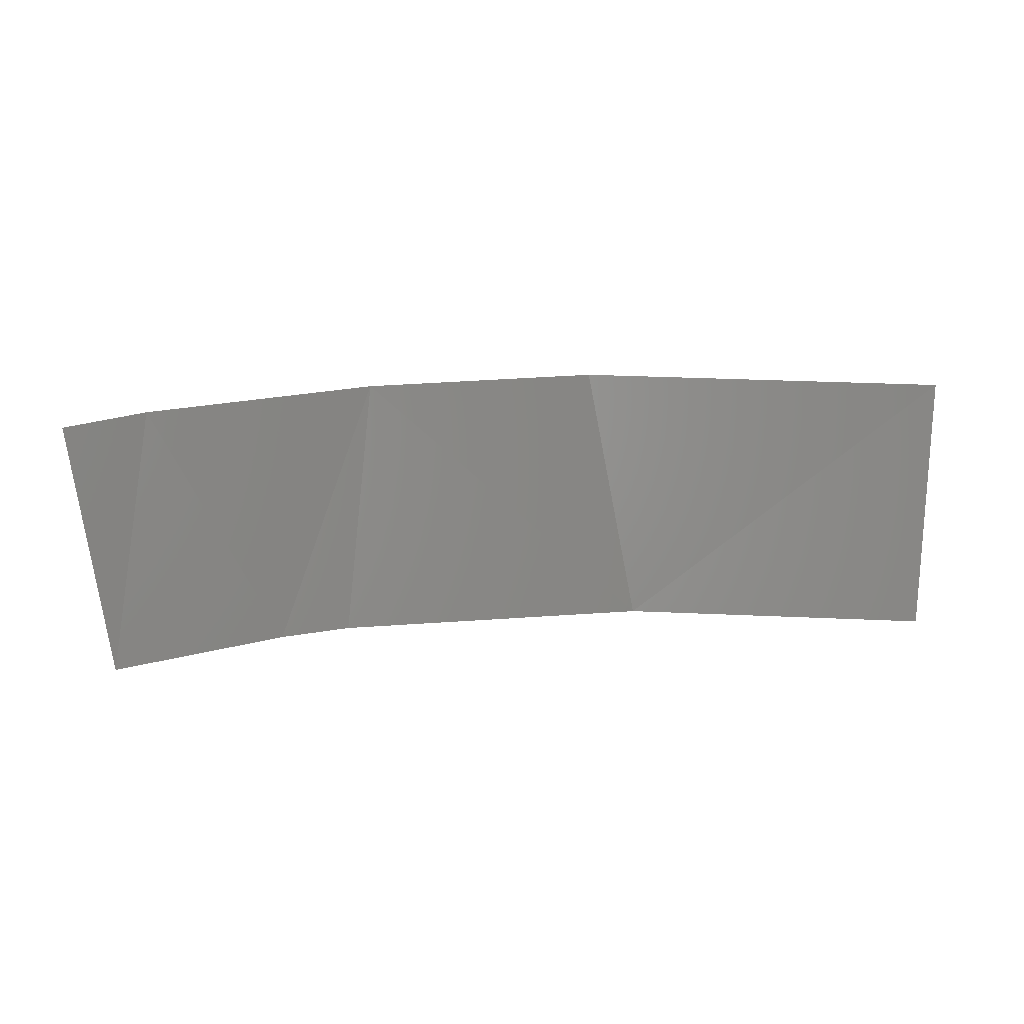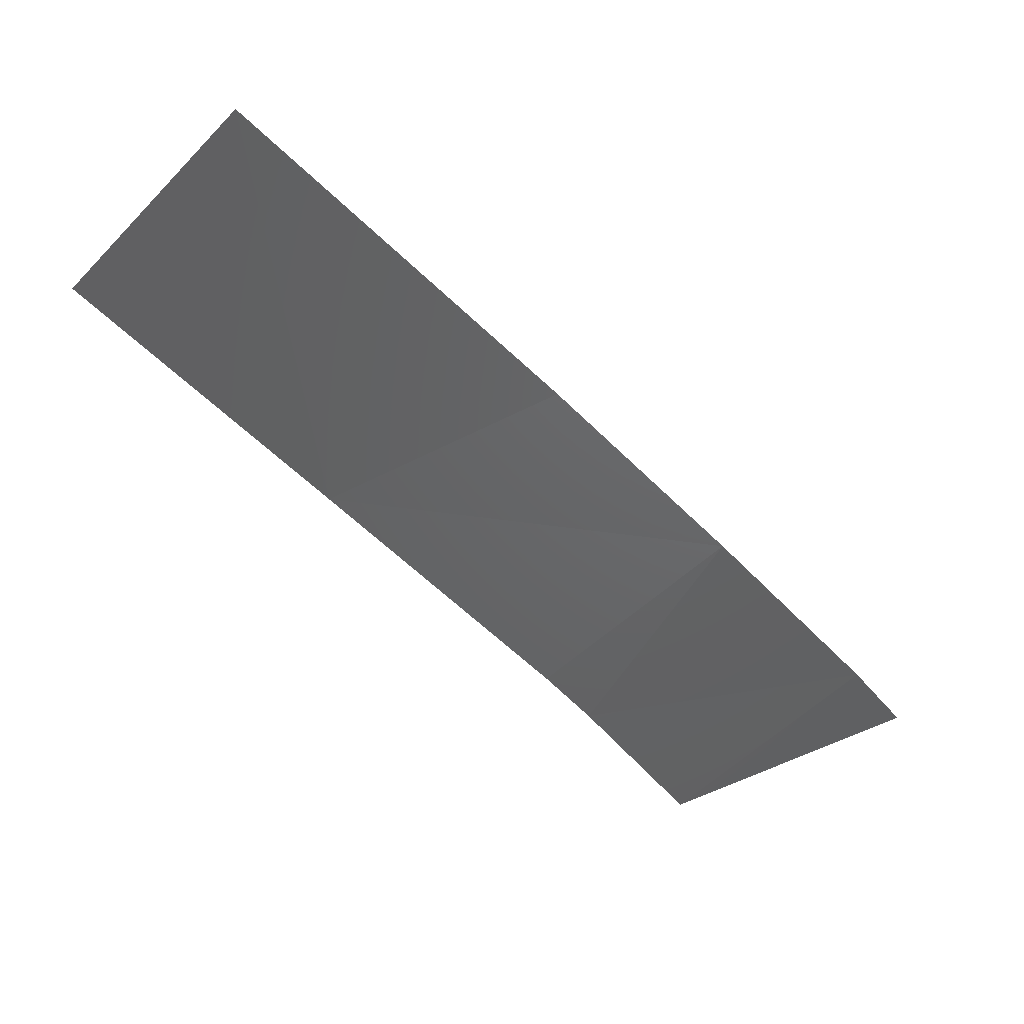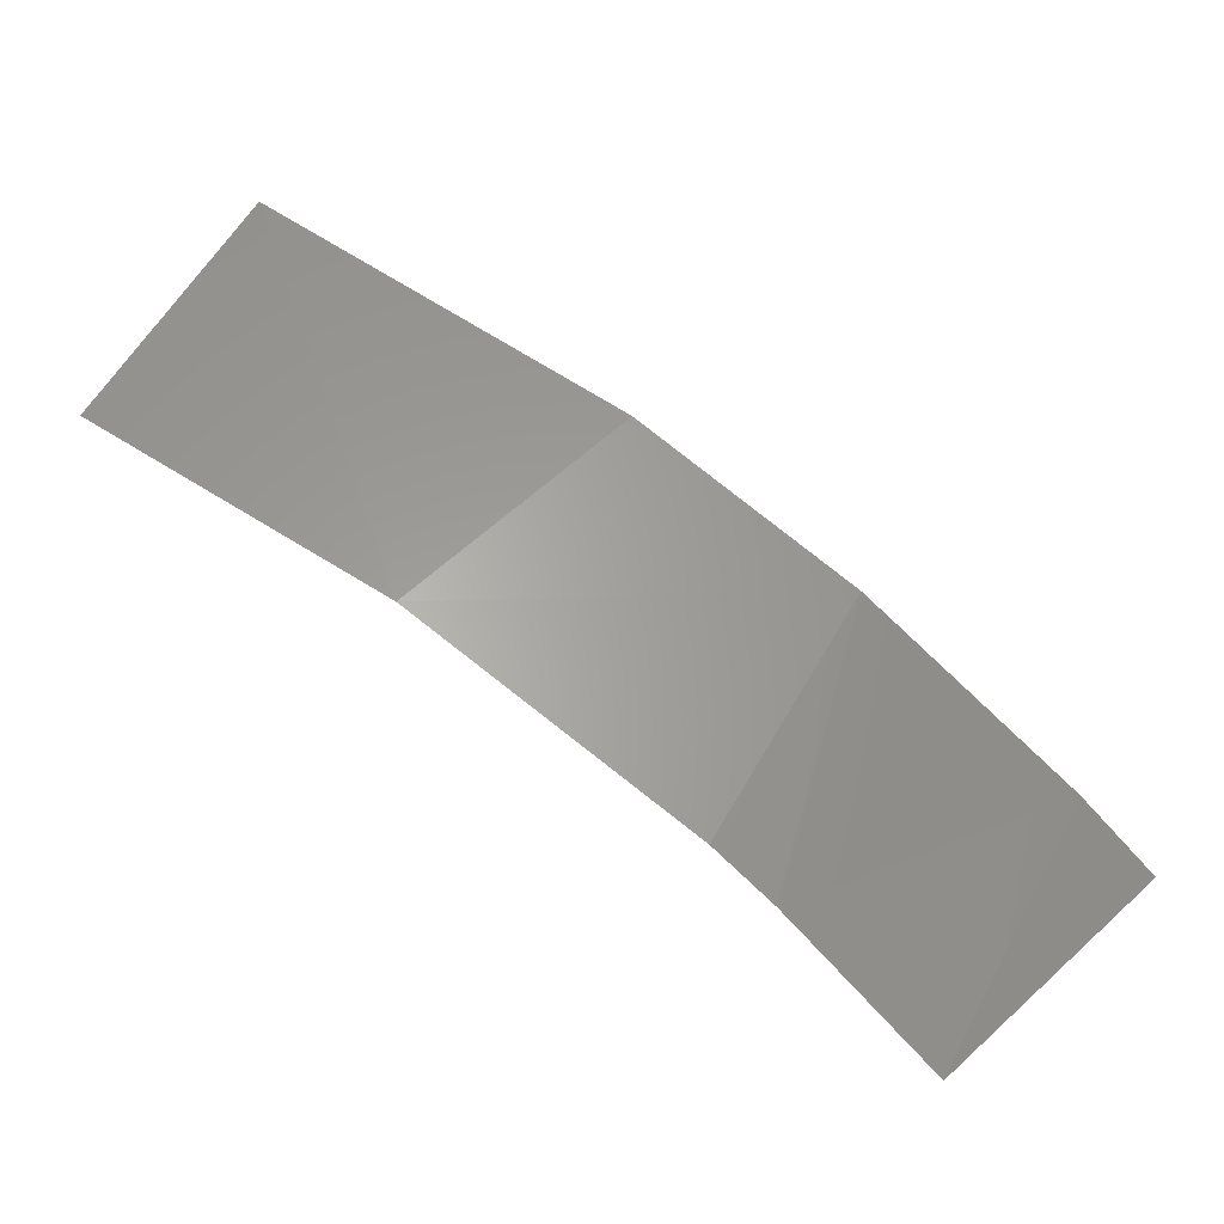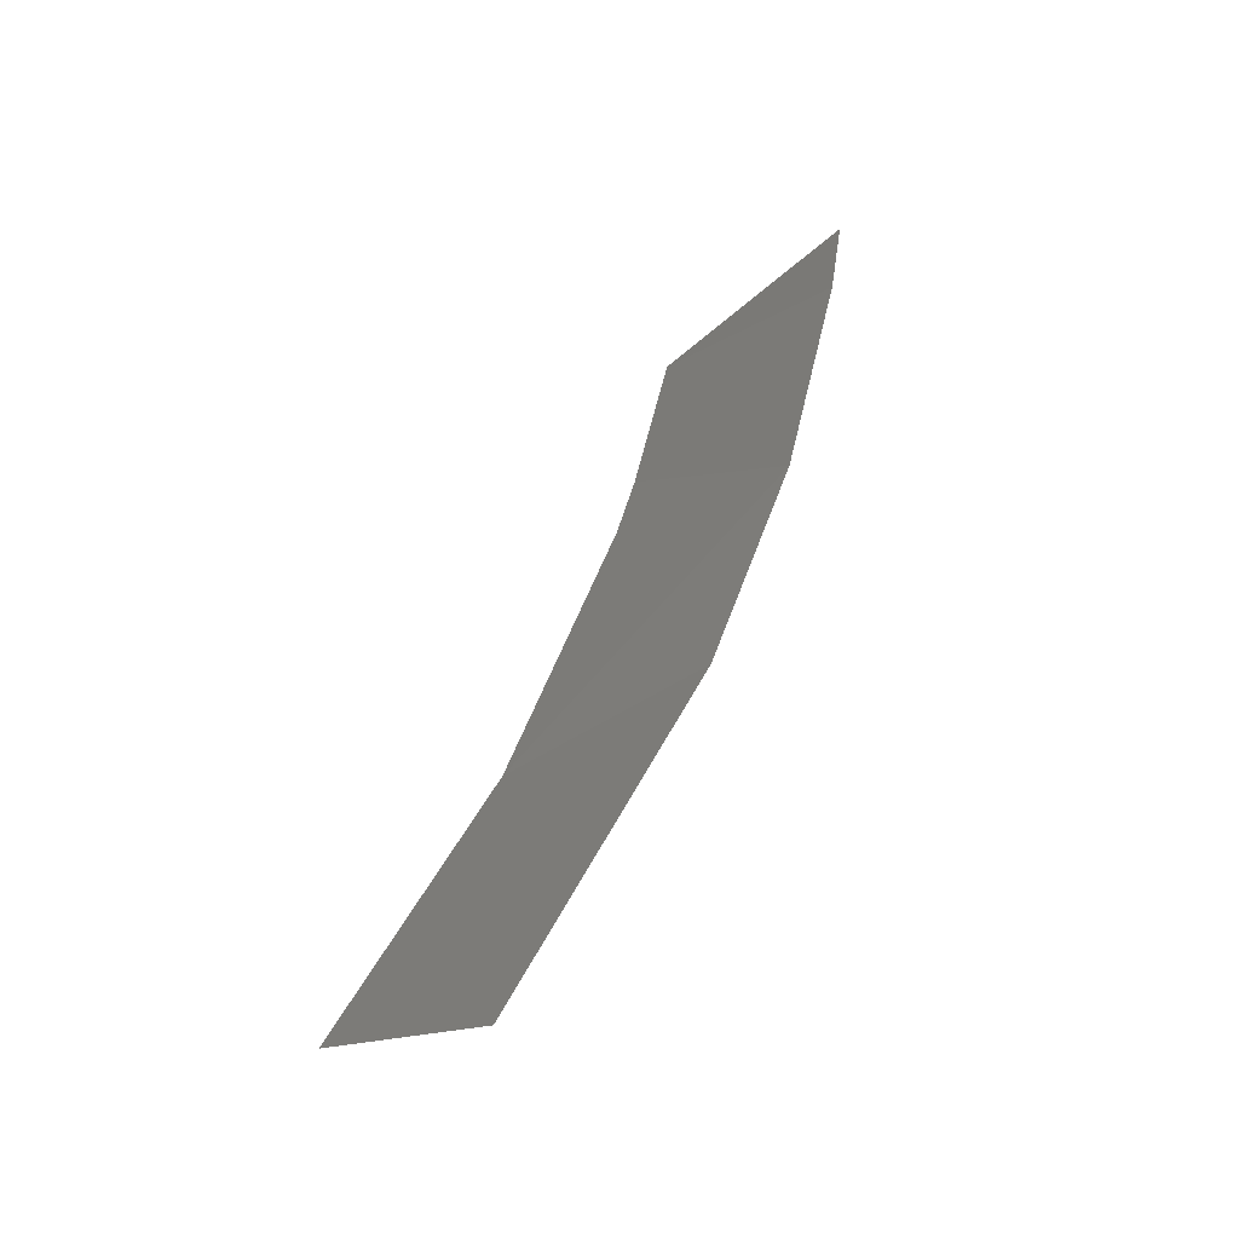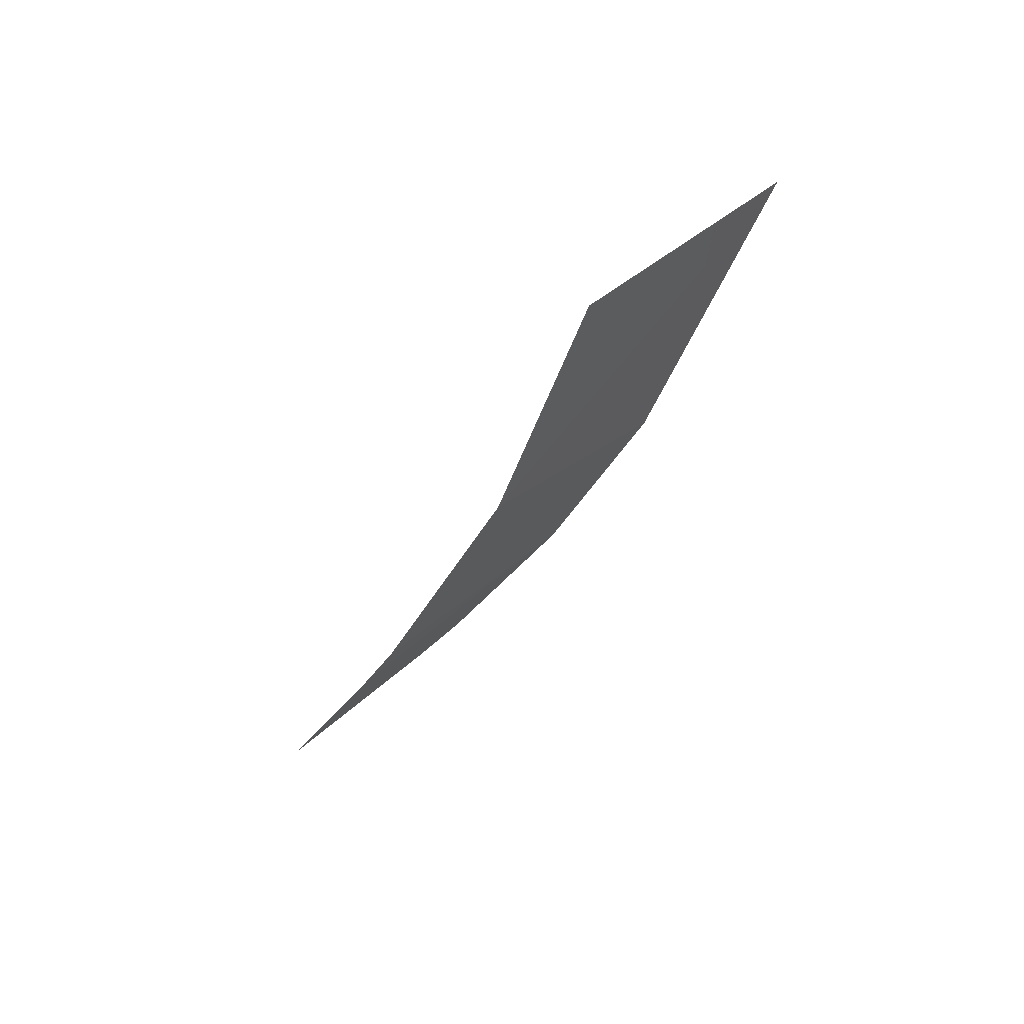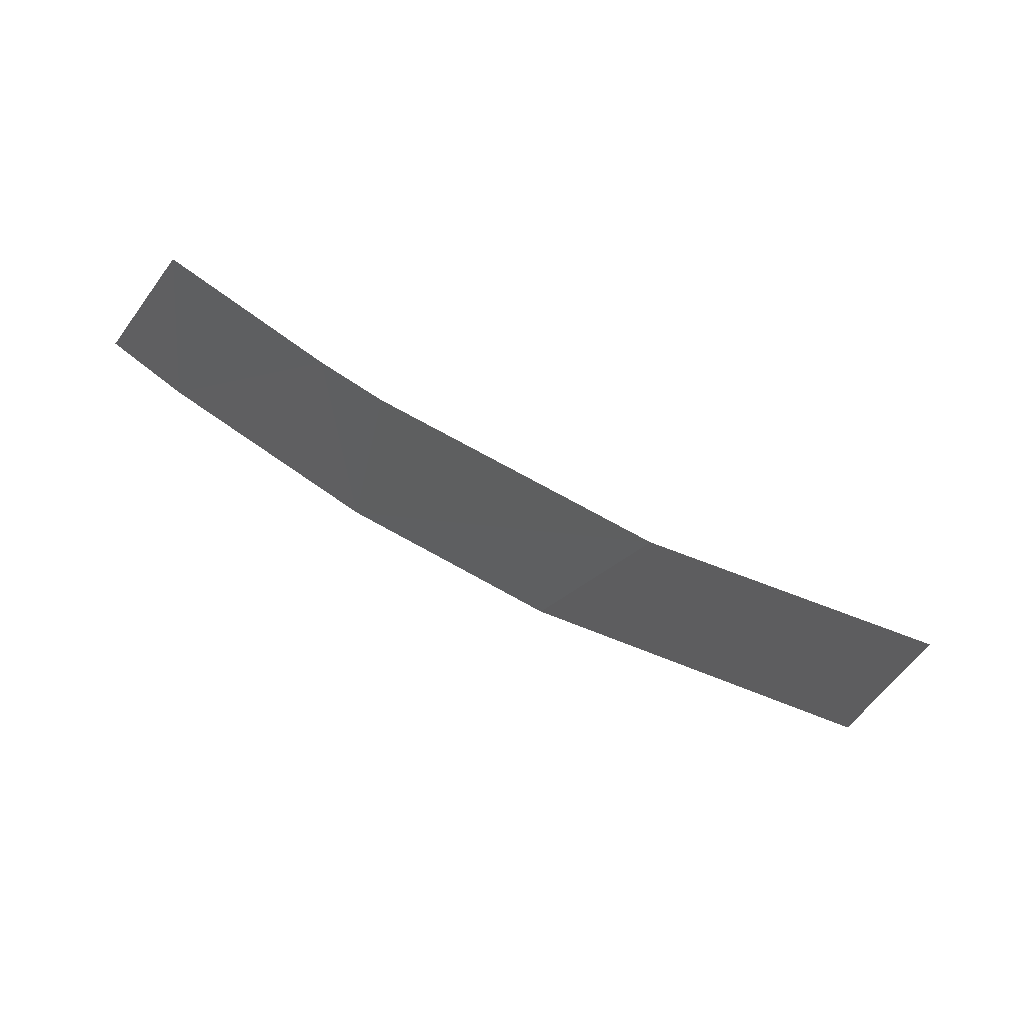
<metadata>
{"format":"stl","ext":"stl","renderer":"f3d","projection":"perspective","resolution":1024,"background":"white","views":[{"elev":45.2,"azim":-152.8,"up":"+Y"},{"elev":78.5,"azim":39.0,"up":"+Z"},{"elev":9.1,"azim":22.2,"up":"+Z"},{"elev":46.9,"azim":-36.6,"up":"+Y"},{"elev":-37.4,"azim":-78.5,"up":"+Y"},{"elev":-72.1,"azim":-173.9,"up":"+Y"}]}
</metadata>
<code>
# stl→obj: 10 verts, 8 faces
v 552.9 227.4 1440
v 551 220.5 1433
v 546.4 220.5 1437
v 555.1 227.5 1437
v 546.6 226.9 1445
v 544.4 220.4 1439
v 535.4 219.9 1445
v 539.8 226.5 1450
v 527.9 226 1456
v 525.6 219.5 1450
f 1 2 3
f 1 4 2
f 5 3 6
f 5 1 3
f 7 5 6
f 8 5 7
f 9 7 10
f 9 8 7

</code>
